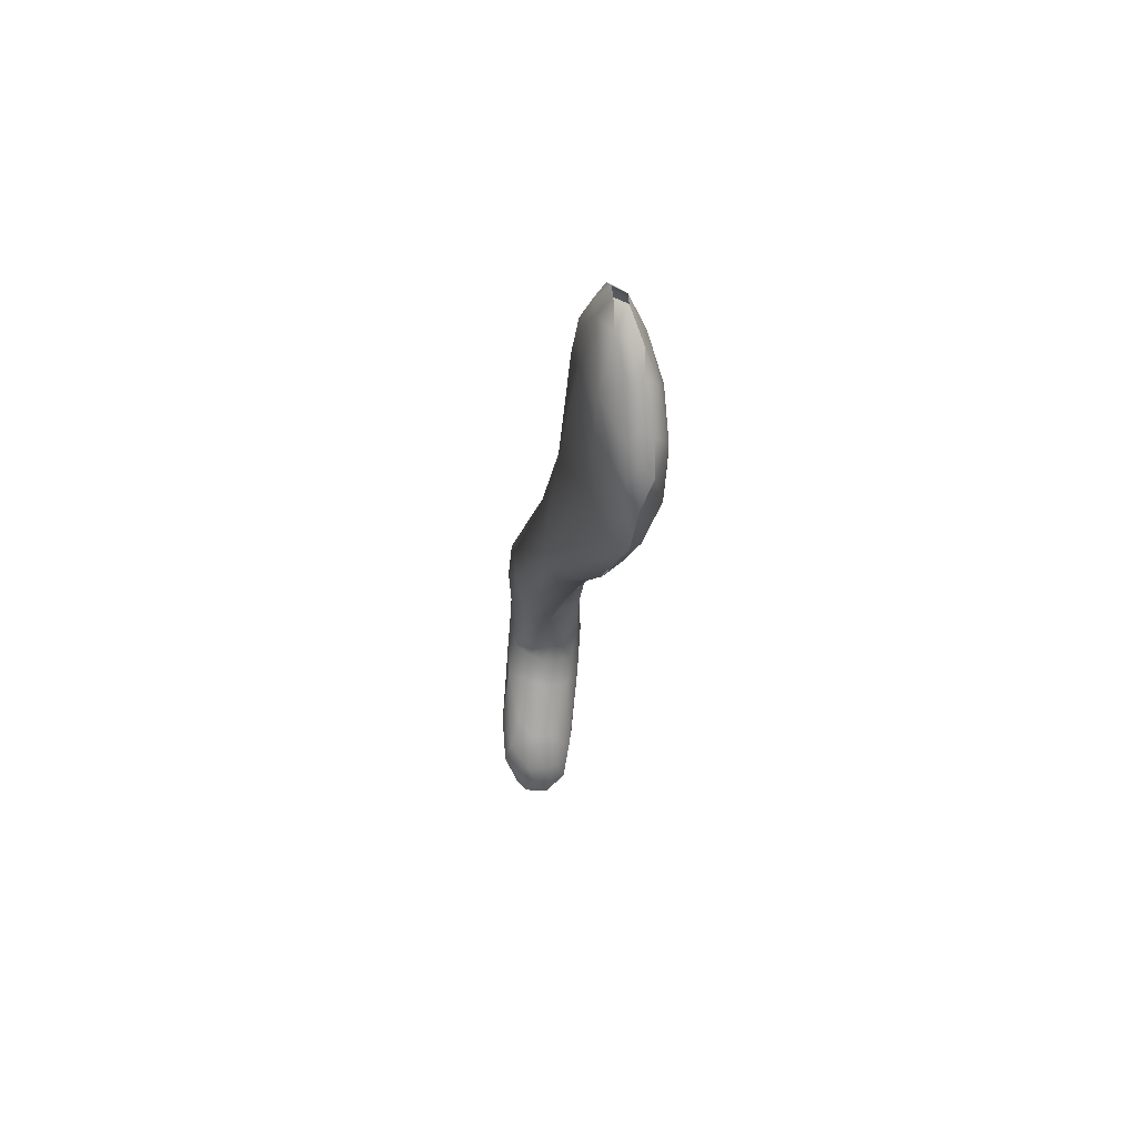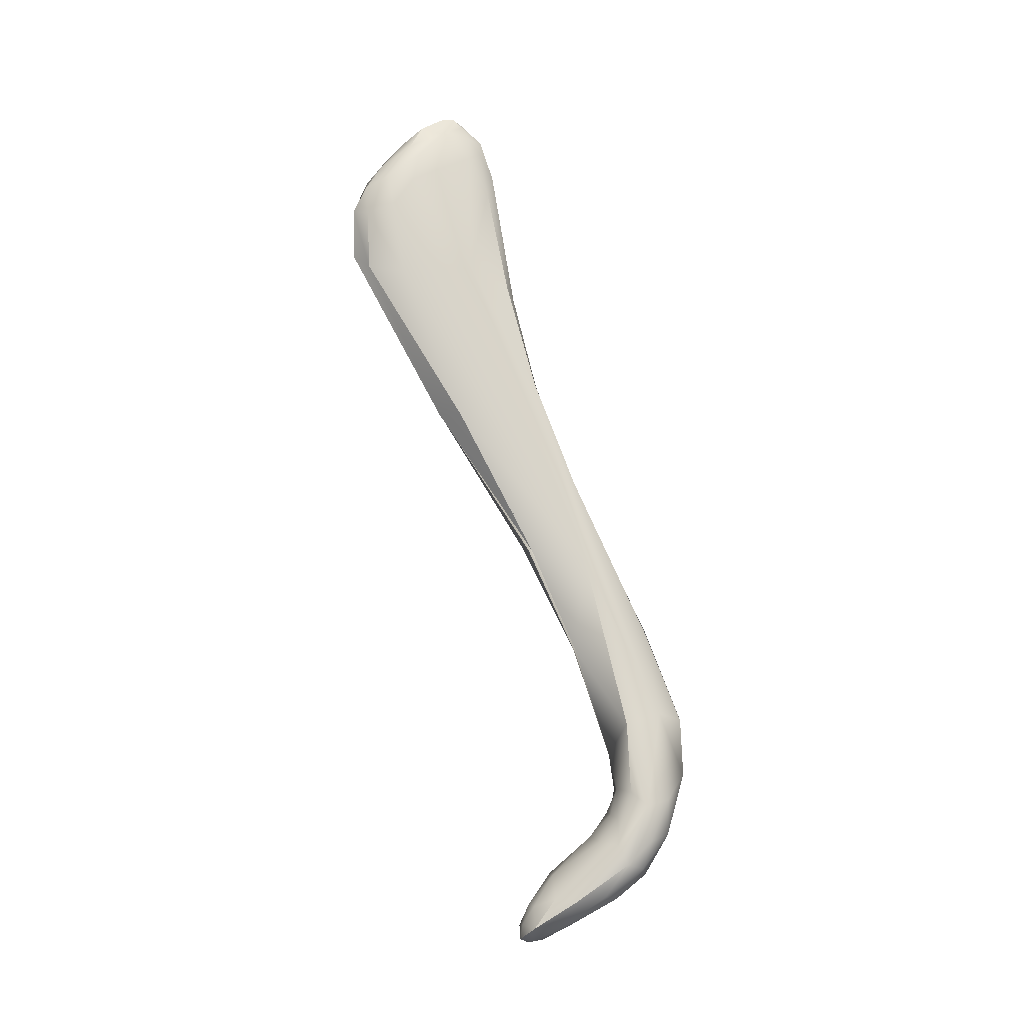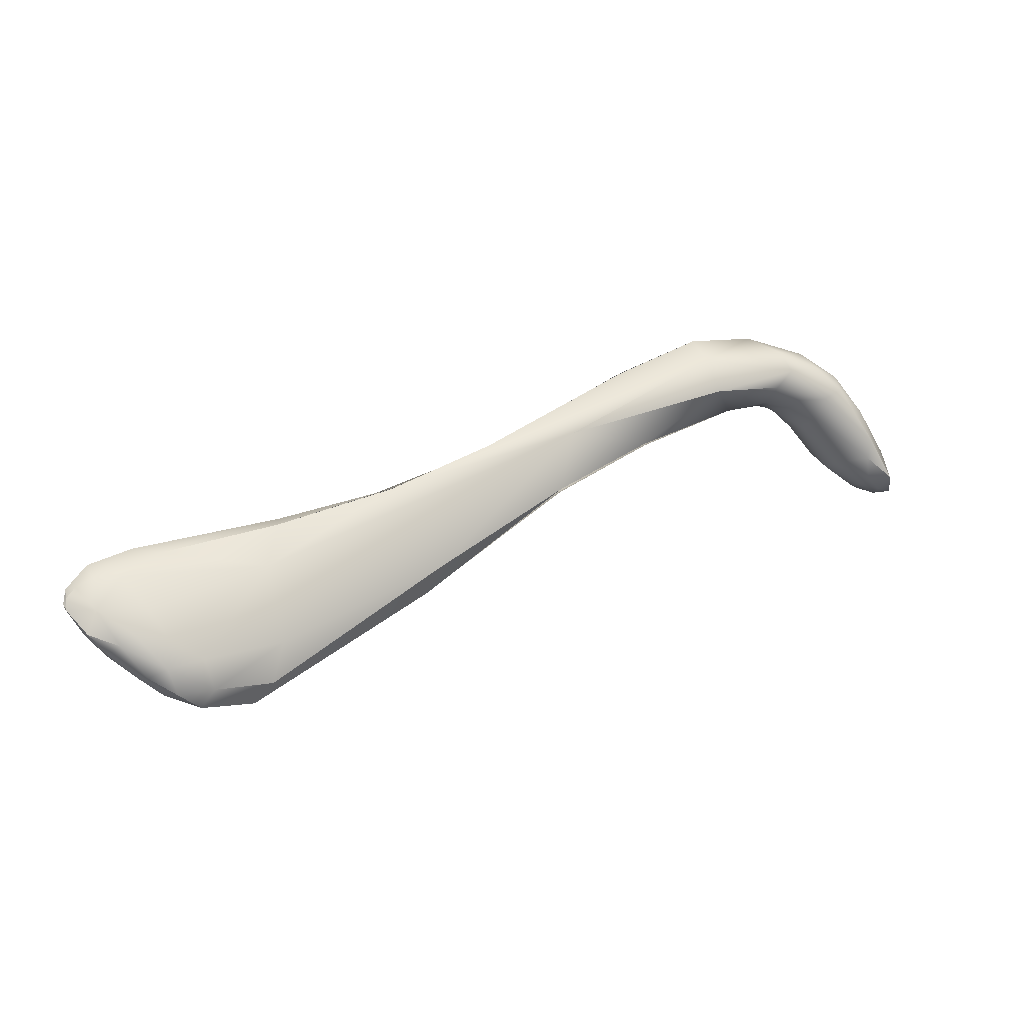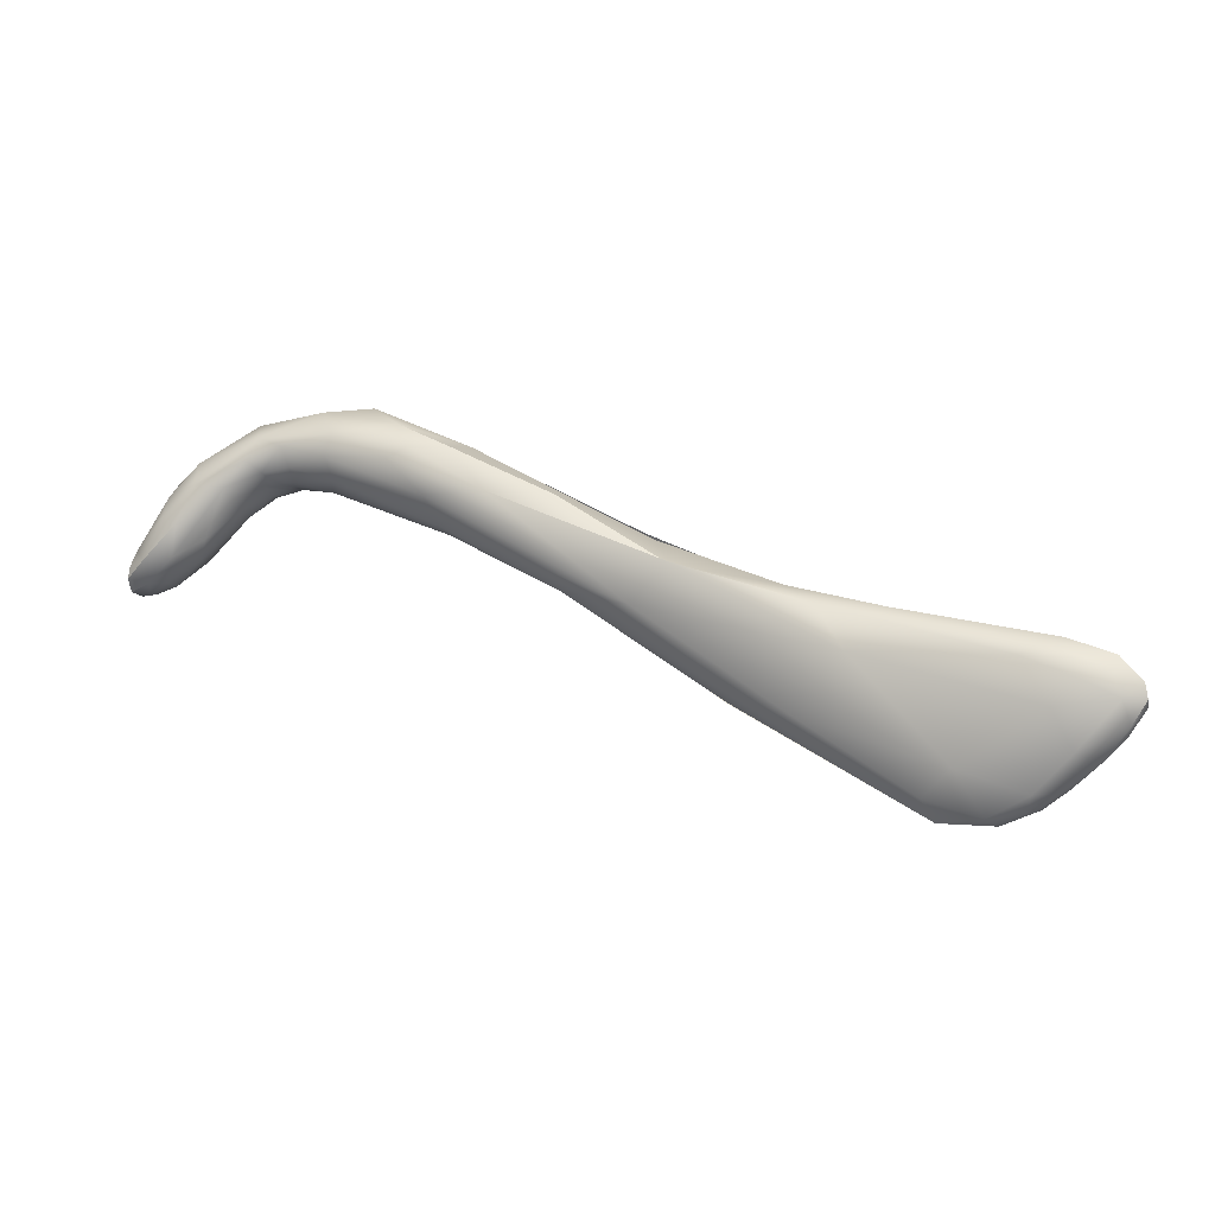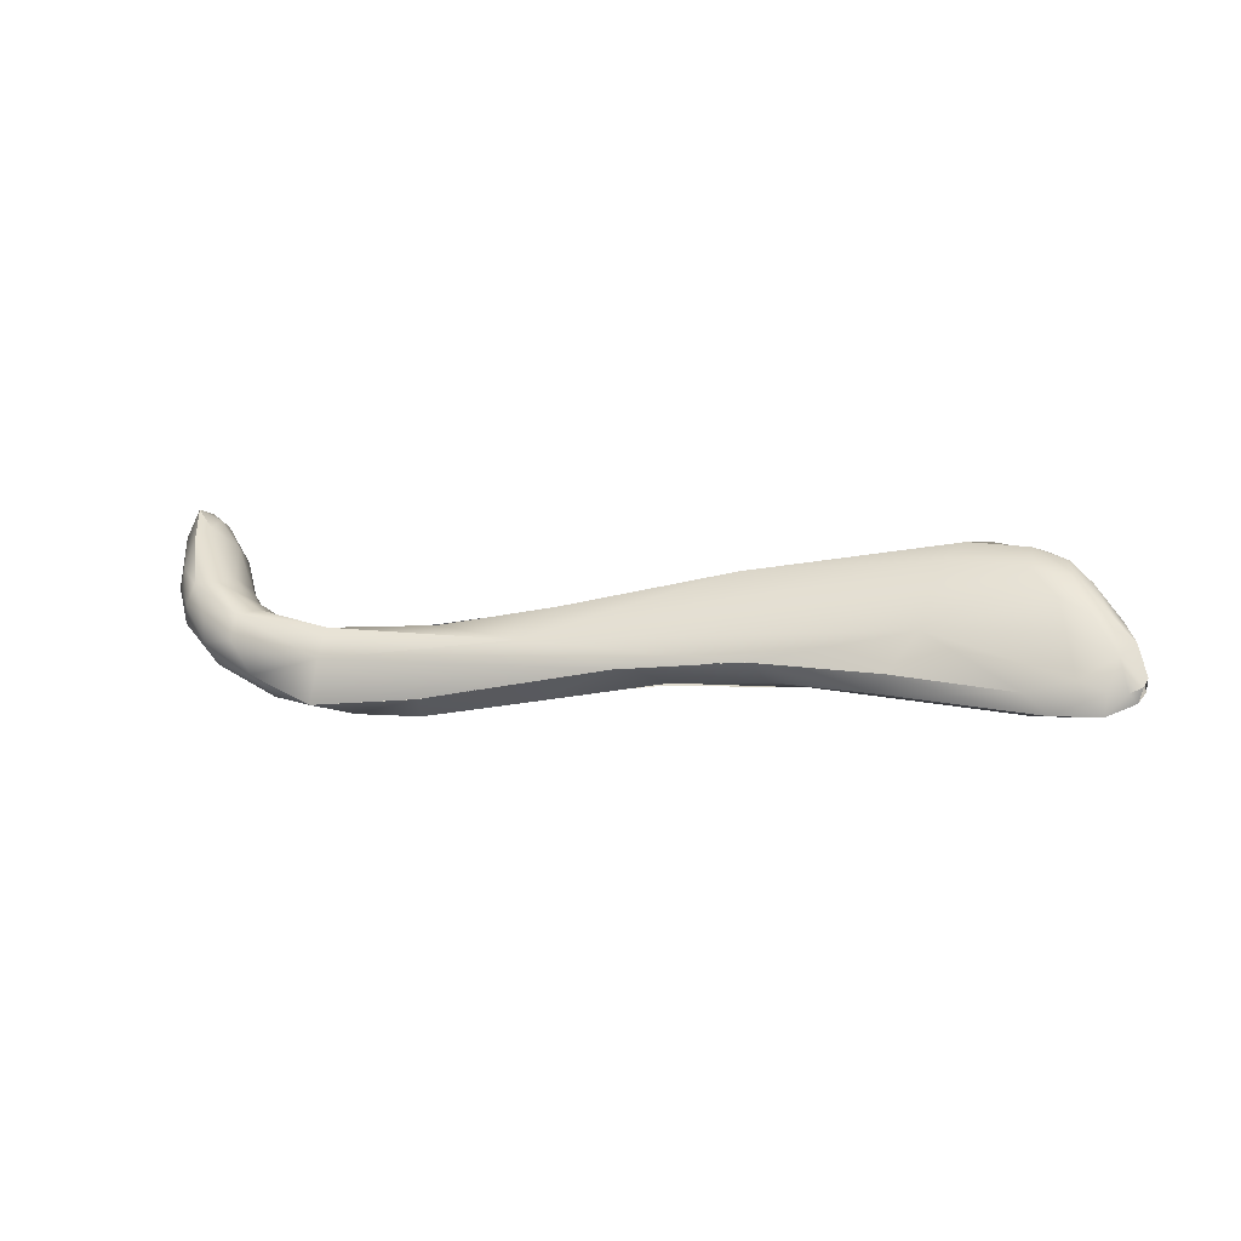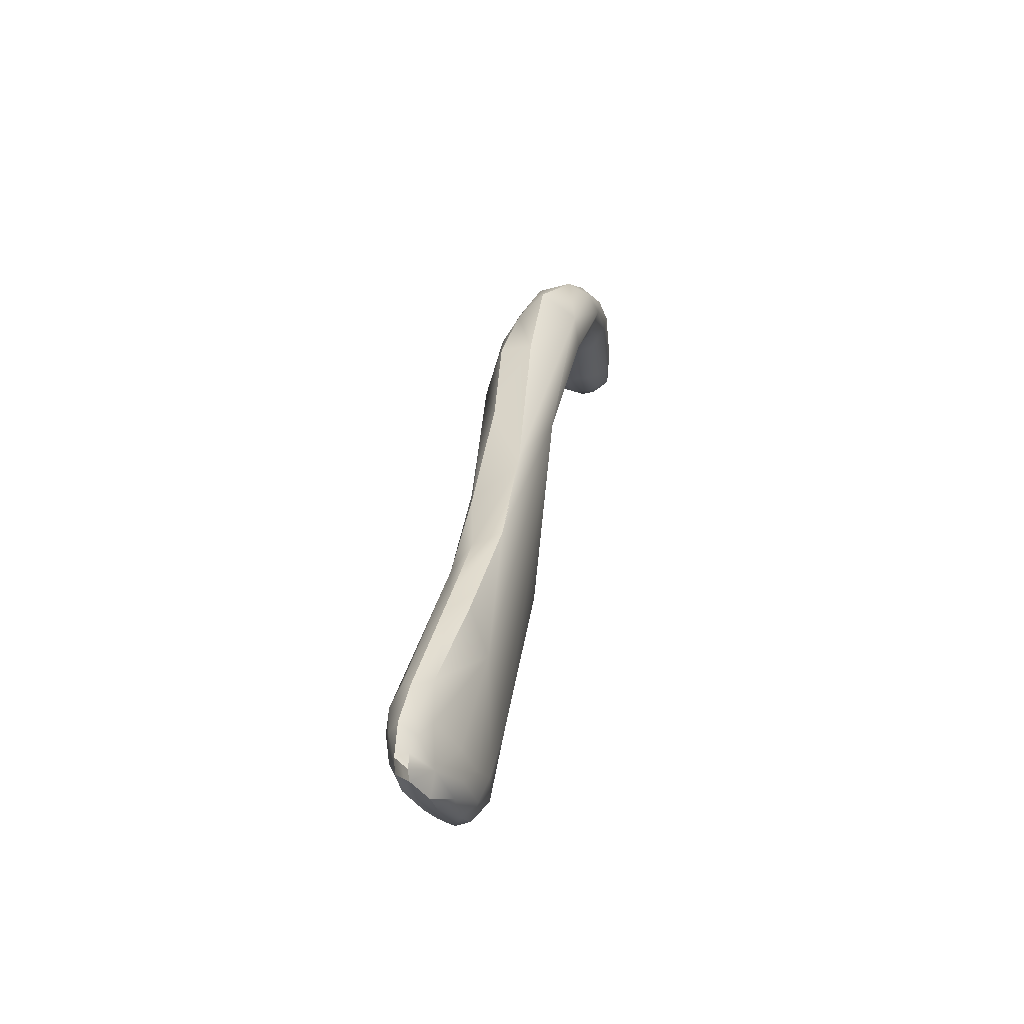
<metadata>
{"format":"obj","ext":"obj","renderer":"f3d","projection":"perspective","resolution":1024,"background":"white","views":[{"elev":-37.3,"azim":94.3,"up":"+Z"},{"elev":68.4,"azim":-86.9,"up":"+Y"},{"elev":-3.3,"azim":166.6,"up":"+Z"},{"elev":-9.7,"azim":24.3,"up":"+Z"},{"elev":49.5,"azim":29.3,"up":"+Y"},{"elev":15.9,"azim":110.6,"up":"+Z"}]}
</metadata>
<code>
v -13.83 -162 1516
v -13.85 -162.1 1517
v -13.74 -162 1517
v -13.75 -162 1517
v -13.89 -162.1 1517
v -13.99 -162.1 1517
v -14.15 -162.2 1517
v -14.07 -162.1 1516
v -14.63 -162.1 1516
v -14.28 -162 1516
v -14.51 -162 1516
v -14.8 -162.1 1516
v -15.37 -162.3 1517
v -15.66 -162.3 1517
v -16.11 -162.5 1517
v -15.08 -162.3 1517
v -14.29 -162.2 1517
v -14.05 -162.1 1517
v -14.17 -162.1 1517
v -13.86 -162 1517
v -14.1 -162.1 1517
v -14.9 -162.2 1517
v -14.58 -162.1 1517
v -14.25 -162 1517
v -13.97 -162 1517
v -14.04 -161.9 1517
v -13.89 -161.9 1517
v -13.91 -161.8 1517
v -13.81 -161.9 1517
v -13.76 -161.9 1517
v -13.76 -161.9 1517
v -13.87 -161.9 1516
v -14.04 -161.8 1516
v -13.98 -161.9 1516
v -14.19 -161.8 1516
v -14.13 -161.9 1516
v -13.97 -161.9 1516
v -13.85 -161.9 1516
v -14.18 -162 1516
v -14.27 -161.9 1516
v -14.33 -162 1516
v -14.47 -161.9 1516
v -14.34 -161.8 1516
v -14.53 -161.8 1516
v -14.85 -161.9 1516
v -14.9 -161.9 1516
v -15.78 -162 1517
v -15.73 -162.2 1517
v -14.76 -162 1516
v -15.73 -162.2 1517
v -16.49 -162.4 1517
v -17.09 -162.6 1518
v -17.11 -162.7 1518
v -17.63 -162.7 1518
v -17.63 -162.8 1518
v -17.85 -162.8 1518
v -17.87 -162.8 1518
v -17.6 -162.8 1518
v -17.29 -162.8 1518
v -16.78 -162.7 1518
v -15.91 -162.5 1517
v -15.23 -162.3 1517
v -15.39 -162.2 1517
v -15.89 -162.4 1517
v -16.08 -162.2 1517
v -16.47 -162.5 1518
v -16.96 -162.5 1518
v -16.98 -162.7 1518
v -17.28 -162.7 1518
v -17.47 -162.6 1518
v -17.71 -162.7 1518
v -17.18 -162.8 1518
v -18.01 -162.8 1518
v -18.06 -162.9 1518
v -18 -162.8 1518
v -17.87 -162.7 1518
v -17.96 -162.7 1518
v -18.02 -162.7 1518
v -17.97 -162.7 1518
v -18.04 -162.6 1518
v -18.15 -162.7 1518
v -18.19 -162.6 1518
v -18.39 -162.7 1517
v -18.32 -162.8 1518
v -18.48 -162.9 1517
v -18.58 -162.8 1517
v -18.64 -162.8 1517
v -18.62 -162.9 1517
v -18.76 -162.9 1517
v -18.77 -162.8 1517
v -18.43 -162.9 1518
v -18.18 -162.9 1518
v -18.34 -162.9 1518
v -18.36 -162.8 1518
v -18.09 -162.7 1518
v -17.81 -162.5 1518
v -18.16 -162.6 1518
v -18.38 -162.7 1518
v -18.38 -162.5 1518
v -18.23 -162.5 1518
v -17.98 -162.5 1518
v -17.49 -162.4 1518
v -16.97 -162.5 1518
v -16.11 -162.2 1518
v -16.6 -162.2 1518
v -15.52 -162.1 1517
v -14.82 -161.9 1517
v -14.88 -162.1 1517
v -15.52 -162.1 1517
v -14.19 -161.8 1517
v -14.29 -161.8 1516
v -14.47 -161.8 1516
v -14.28 -161.8 1516
v -14.11 -161.8 1516
v -16.55 -162.3 1517
v -17.11 -162.4 1518
v -17.56 -162.4 1518
v -17.7 -162.6 1518
v -17.92 -162.5 1518
v -17.89 -162.6 1518
v -18.07 -162.5 1518
v -18.24 -162.5 1518
v -18.43 -162.6 1517
v -18.58 -162.5 1518
v -18.62 -162.6 1517
v -18.59 -162.7 1517
v -18.7 -162.7 1517
v -18.71 -162.7 1517
v -18.79 -162.7 1517
v -18.75 -162.6 1517
v -18.27 -162.4 1518
v -18.59 -162.5 1518
v -18.37 -162.5 1518
v -18.03 -162.4 1518
v -18.55 -162.6 1518
v -18.72 -162.6 1518
v -18.8 -162.7 1517
v -18.77 -162.8 1517
v -18.68 -162.8 1518
v -18.7 -162.9 1518
v -18.74 -162.9 1517
v -18.79 -162.8 1517
v -18.52 -162.9 1518
v -18.51 -162.9 1518
v -18.51 -162.8 1518
v -18.54 -162.6 1518
v -17.95 -162.4 1518
v -18.11 -162.5 1518
v -17.11 -162.4 1518
v -16.54 -162.3 1517
v -16.6 -162.3 1517
v -13.74 -162 1517
v -13.75 -162 1517
v -13.86 -162 1517
v -14.1 -162.1 1517
v -14.9 -162.2 1517
v -13.76 -161.9 1517
v -13.76 -161.9 1517
v -13.87 -161.9 1516
v -13.87 -161.9 1516
v -14.47 -161.9 1516
v -14.34 -161.8 1516
v -14.85 -161.9 1516
v -15.78 -162 1517
v -14.76 -162 1516
v -15.89 -162.4 1517
v -16.47 -162.5 1518
v -16.98 -162.7 1518
v -17.47 -162.6 1518
v -18.62 -162.9 1517
v -18.76 -162.9 1517
v -18.76 -162.9 1517
v -18.77 -162.8 1517
v -18.77 -162.8 1517
v -16.6 -162.2 1518
v -14.88 -162.1 1517
v -17.56 -162.4 1518
v -18.79 -162.7 1517
v -18.75 -162.6 1517
v -18.75 -162.6 1517
v -18.59 -162.5 1518
v -18.74 -162.9 1517
g grp1
f 3 2 1
f 3 4 2
f 2 4 5
f 2 5 6
f 2 6 7
f 8 2 7
f 8 7 9
f 10 8 9
f 11 10 9
f 9 12 11
f 12 9 13
f 14 12 13
f 15 14 13
f 15 13 9
f 9 16 15
f 7 16 9
f 17 16 7
f 17 7 6
f 6 18 17
f 5 18 6
f 19 18 5
f 20 19 5
f 5 4 20
f 19 20 21
f 22 19 21
f 155 23 156
f 155 24 23
f 24 155 25
f 26 24 25
f 26 25 27
f 28 26 27
f 28 27 29
f 30 28 29
f 31 28 30
f 32 28 31
f 33 28 32
f 33 159 34
f 34 35 33
f 36 35 34
f 34 37 36
f 38 37 34
f 38 34 160
f 38 160 158
f 1 38 158
f 158 152 1
f 1 37 38
f 37 1 8
f 37 8 39
f 39 36 37
f 39 40 36
f 40 39 41
f 40 41 42
f 43 40 42
f 44 162 161
f 44 161 45
f 46 44 163
f 47 46 163
f 45 48 164
f 48 45 49
f 161 49 45
f 165 42 11
f 165 11 12
f 14 165 12
f 14 50 165
f 14 51 50
f 14 15 51
f 15 52 51
f 52 15 53
f 53 54 52
f 54 53 55
f 56 54 55
f 55 57 56
f 58 57 55
f 59 58 55
f 59 55 53
f 60 59 53
f 53 15 60
f 15 61 60
f 16 61 15
f 62 61 16
f 17 62 16
f 62 17 19
f 22 62 19
f 63 62 22
f 62 63 64
f 63 65 64
f 65 66 64
f 67 66 65
f 67 68 66
f 68 67 69
f 69 67 70
f 69 70 71
f 69 71 58
f 58 72 69
f 72 58 59
f 72 59 60
f 168 72 60
f 168 60 167
f 60 166 167
f 72 168 69
f 58 71 73
f 57 58 73
f 57 73 74
f 57 74 75
f 56 57 75
f 75 76 56
f 77 76 75
f 77 75 78
f 79 77 78
f 80 79 78
f 80 78 81
f 82 80 81
f 81 83 82
f 83 81 84
f 83 84 85
f 86 83 85
f 87 86 85
f 87 85 88
f 89 87 88
f 89 90 87
f 91 88 85
f 92 91 85
f 85 84 92
f 81 92 84
f 92 81 75
f 92 75 74
f 93 92 74
f 74 73 93
f 94 93 73
f 95 94 73
f 95 73 71
f 71 96 95
f 96 71 70
f 95 96 97
f 97 98 95
f 97 99 98
f 97 100 99
f 101 100 97
f 101 97 96
f 96 102 101
f 169 102 96
f 103 102 169
f 103 104 102
f 102 104 105
f 106 105 104
f 106 107 105
f 107 106 108
f 24 107 108
f 24 176 23
f 156 23 176
f 156 176 109
f 63 156 109
f 63 109 65
f 24 26 107
f 107 26 110
f 107 110 111
f 107 111 112
f 46 107 112
f 46 112 44
f 112 113 44
f 111 113 112
f 111 114 113
f 110 114 111
f 110 28 114
f 26 28 110
f 28 33 114
f 114 33 113
f 113 33 35
f 113 35 162
f 44 113 162
f 43 35 40
f 36 40 35
f 105 107 46
f 105 46 47
f 47 115 105
f 116 105 115
f 116 117 105
f 116 118 117
f 119 117 118
f 119 118 120
f 119 120 79
f 119 79 80
f 121 119 80
f 82 121 80
f 82 122 121
f 122 82 123
f 124 122 123
f 125 124 123
f 126 125 123
f 123 83 126
f 123 82 83
f 126 83 86
f 126 86 127
f 127 128 126
f 128 127 129
f 130 128 129
f 128 130 125
f 128 125 126
f 124 125 130
f 173 129 127
f 127 87 173
f 87 127 86
f 131 122 124
f 131 124 132
f 131 132 133
f 134 131 133
f 100 134 133
f 133 99 100
f 133 135 99
f 135 133 181
f 136 135 181
f 179 136 181
f 137 136 179
f 179 178 137
f 136 137 138
f 139 136 138
f 138 140 139
f 141 140 138
f 141 138 171
f 142 171 138
f 138 137 142
f 137 178 142
f 174 142 178
f 142 174 171
f 140 143 139
f 144 143 140
f 144 140 170
f 91 144 170
f 93 144 91
f 93 91 92
f 93 143 144
f 143 93 94
f 145 143 94
f 94 98 145
f 94 95 98
f 146 145 98
f 146 98 99
f 135 146 99
f 136 146 135
f 146 136 139
f 146 139 145
f 145 139 143
f 182 170 140
f 172 170 182
f 101 134 100
f 134 101 102
f 134 102 177
f 134 177 147
f 134 147 131
f 131 147 148
f 122 131 148
f 148 121 122
f 121 148 119
f 119 148 147
f 119 147 117
f 102 175 177
f 124 180 132
f 77 79 120
f 120 76 77
f 118 76 120
f 76 118 54
f 56 76 54
f 118 52 54
f 52 118 149
f 51 52 149
f 51 149 150
f 50 51 150
f 75 81 78
f 19 17 18
f 42 41 11
f 10 11 41
f 41 39 10
f 39 8 10
f 151 164 48
f 1 2 8
f 29 27 154
f 153 29 154
f 157 29 153
f 25 154 27
f 155 154 25

</code>
